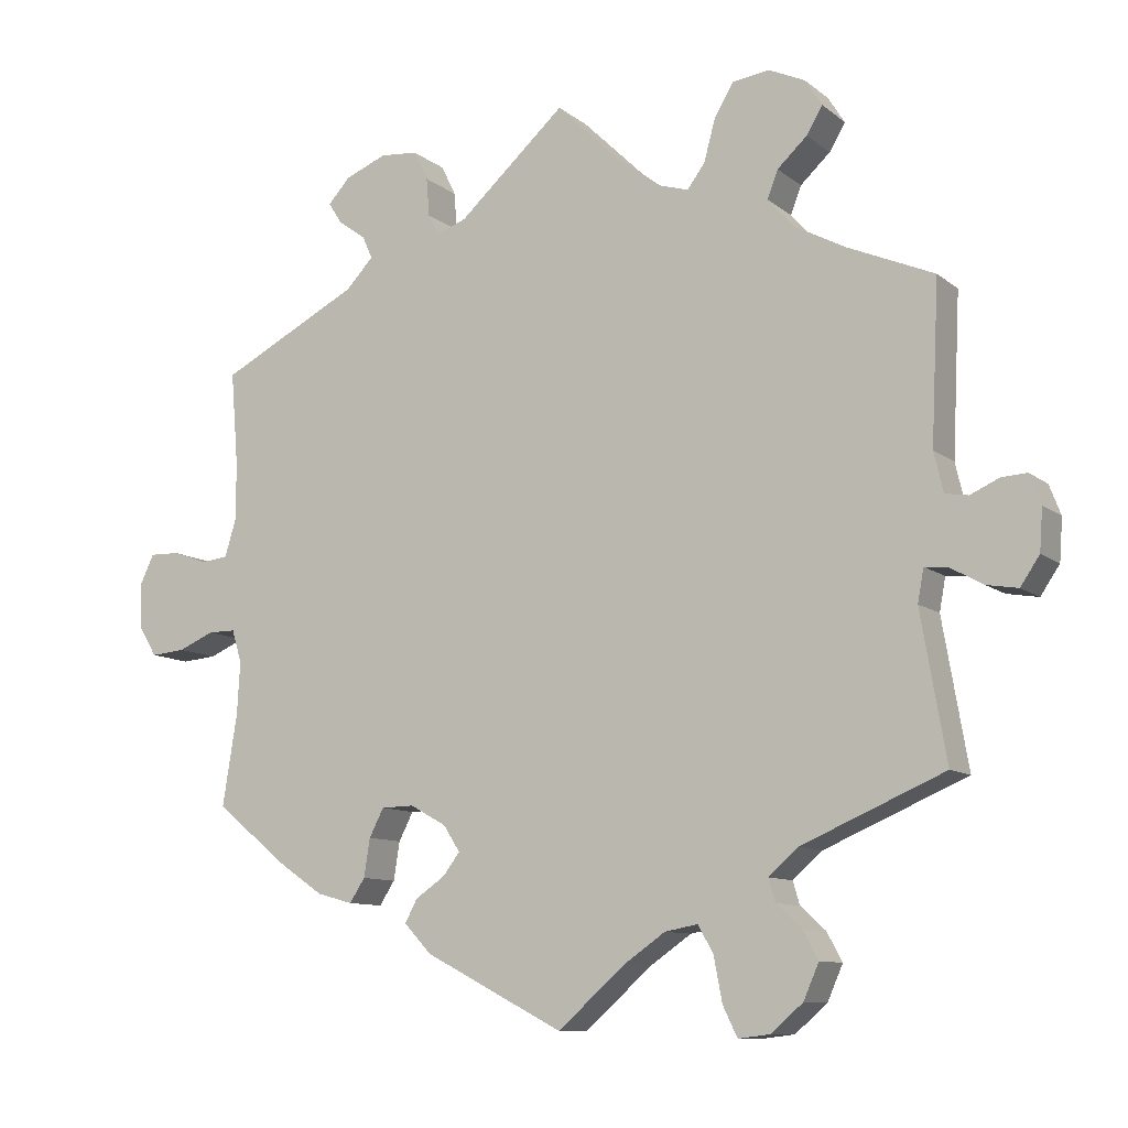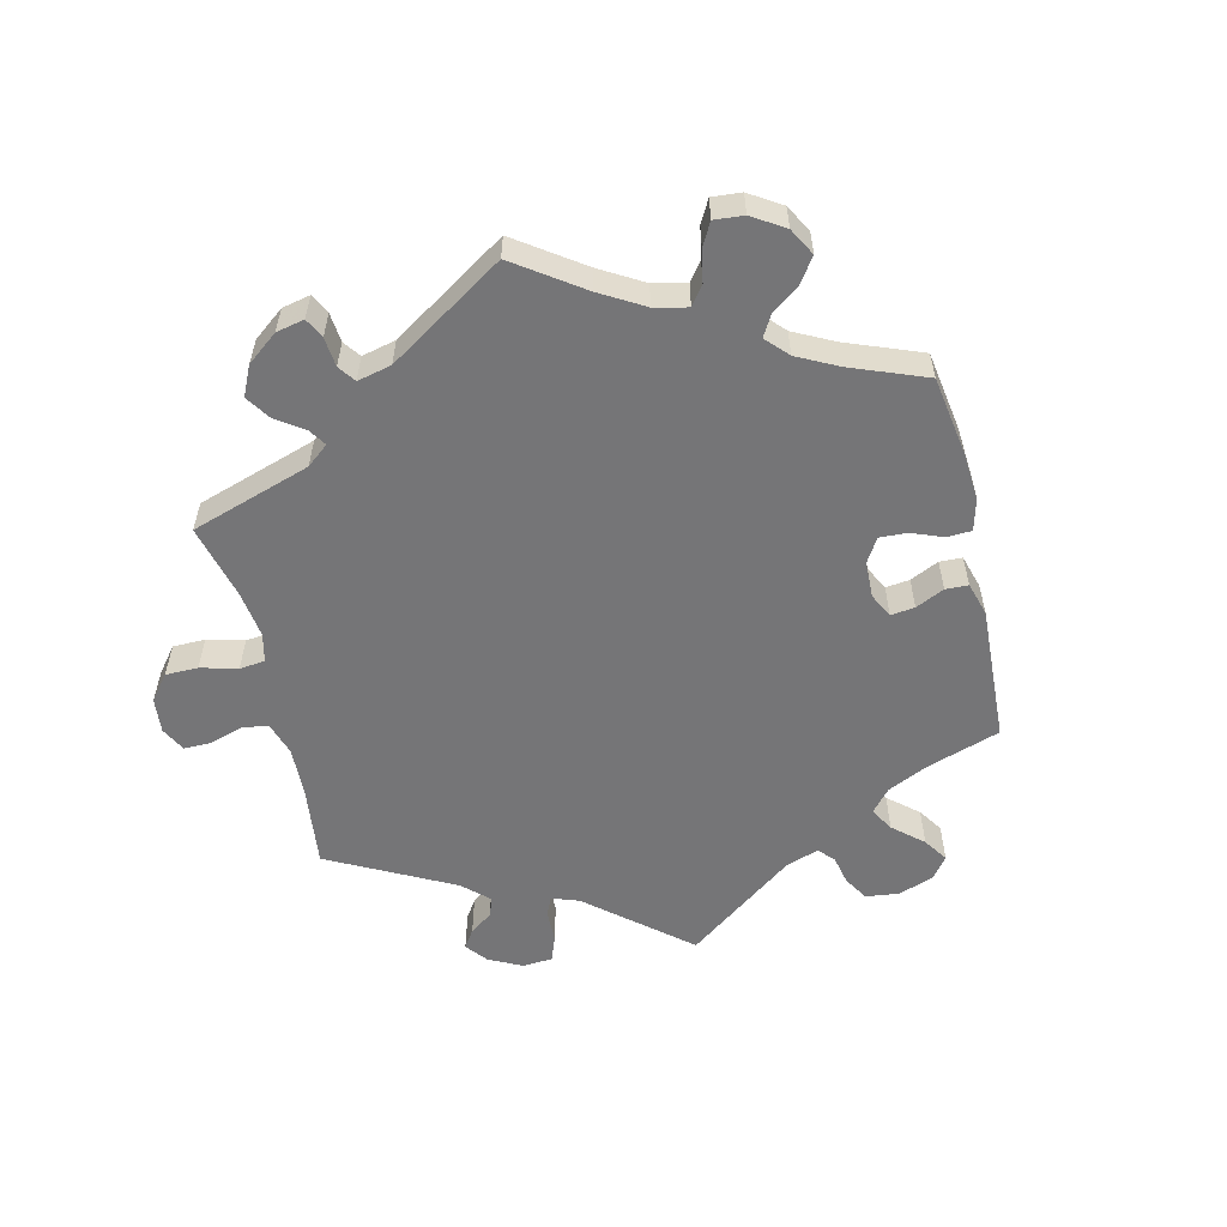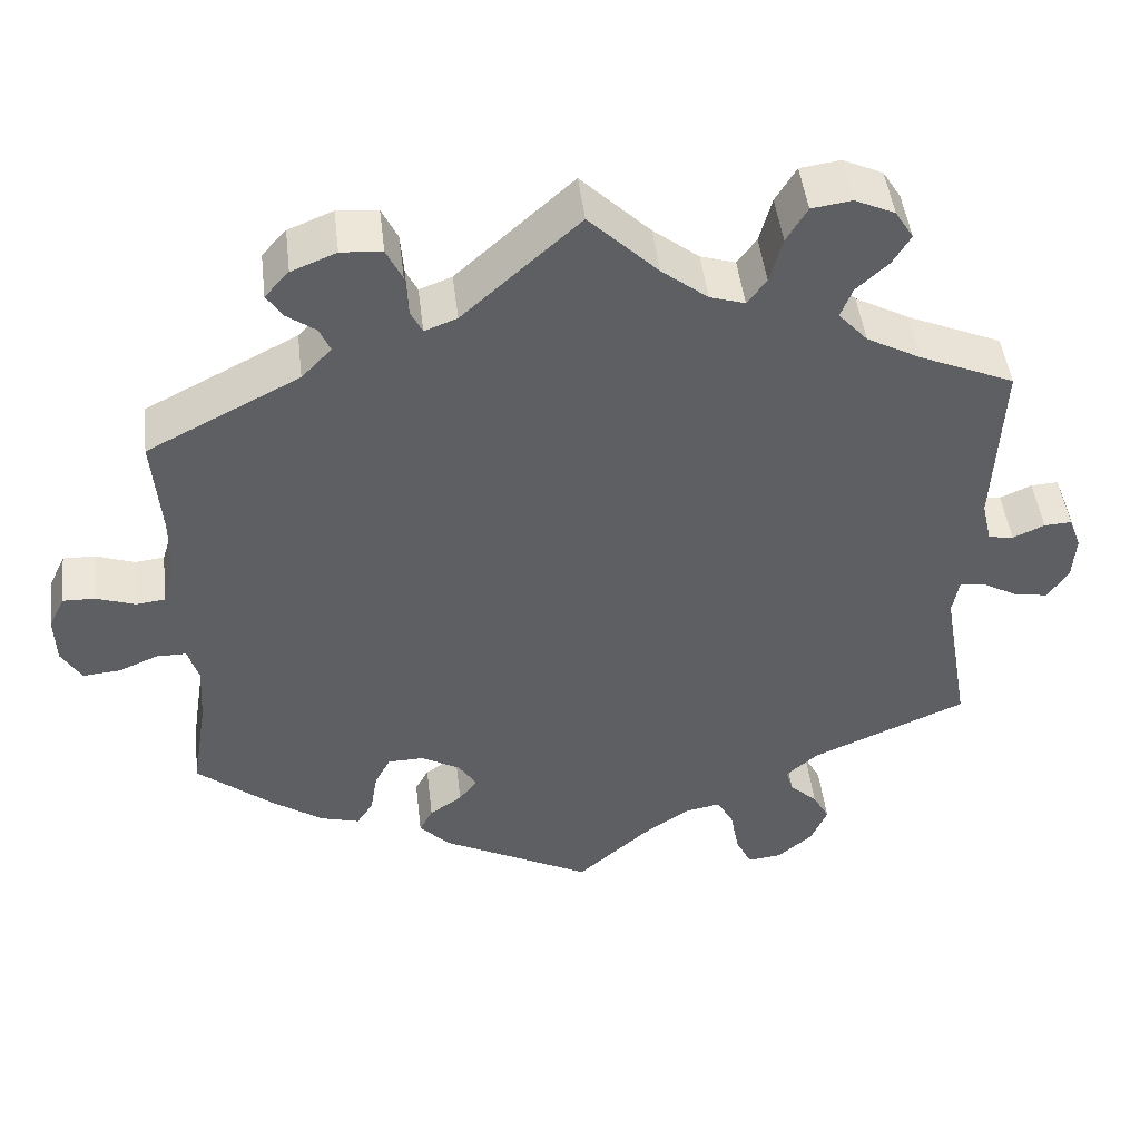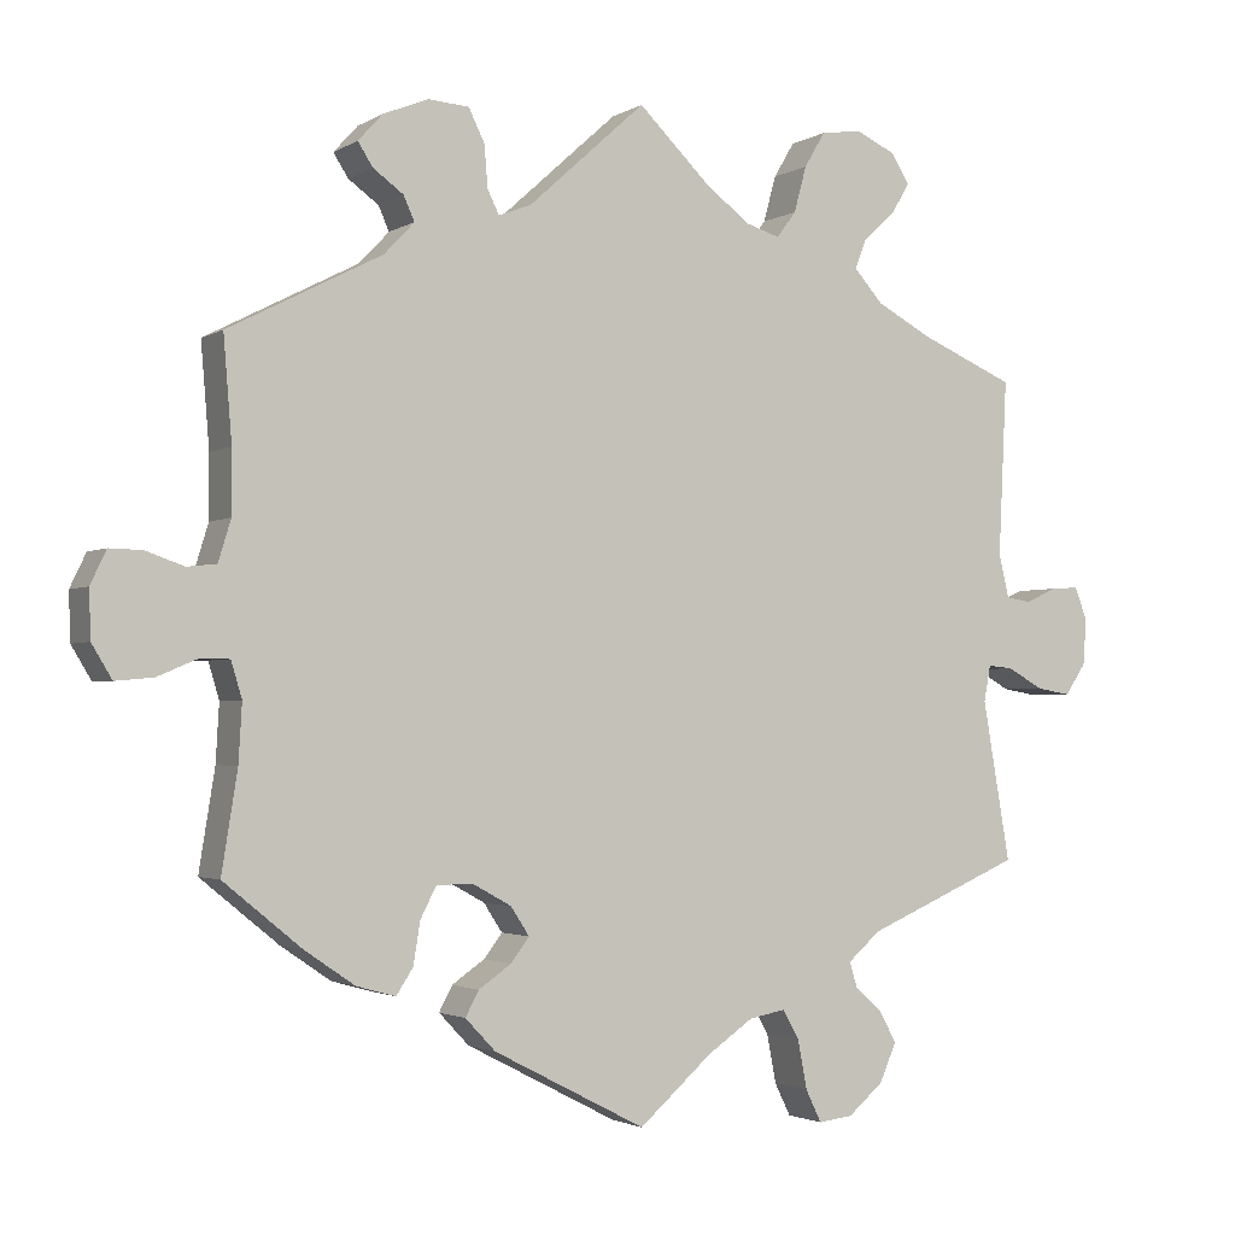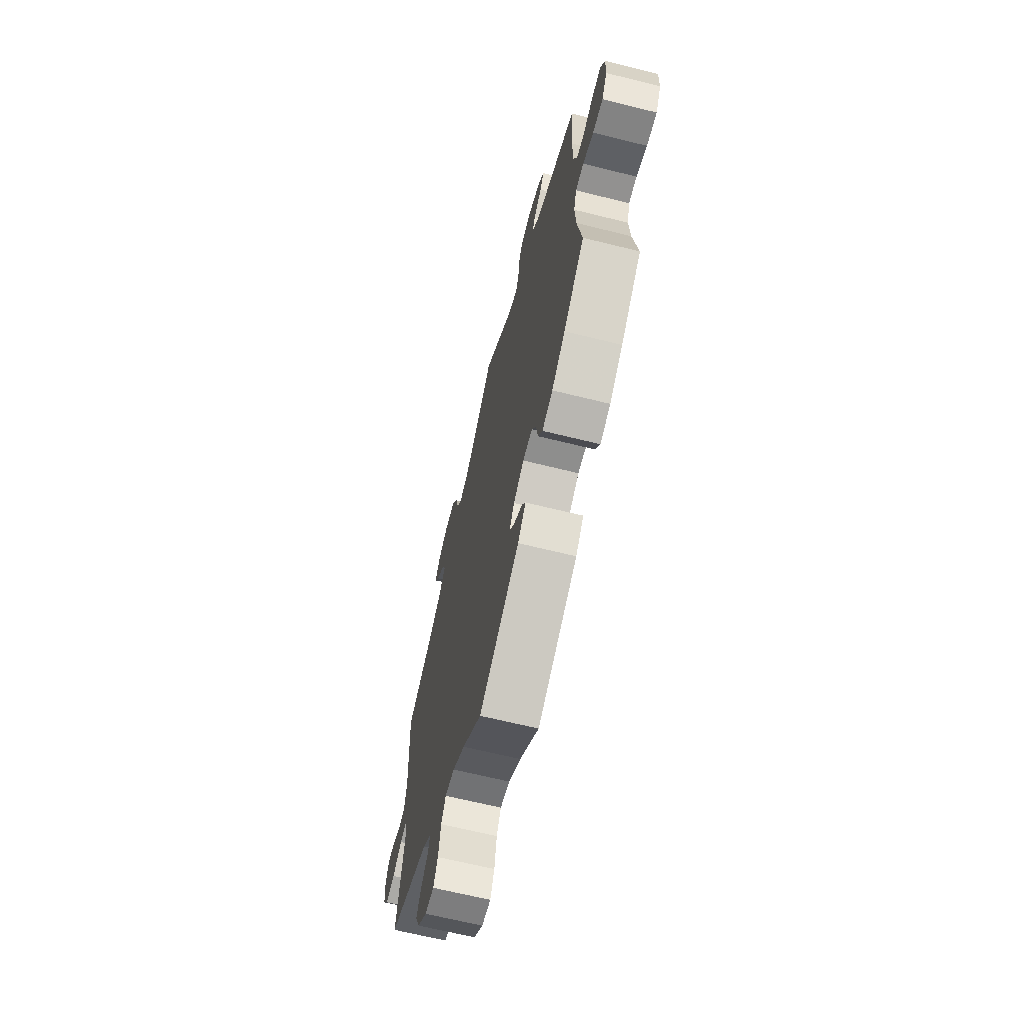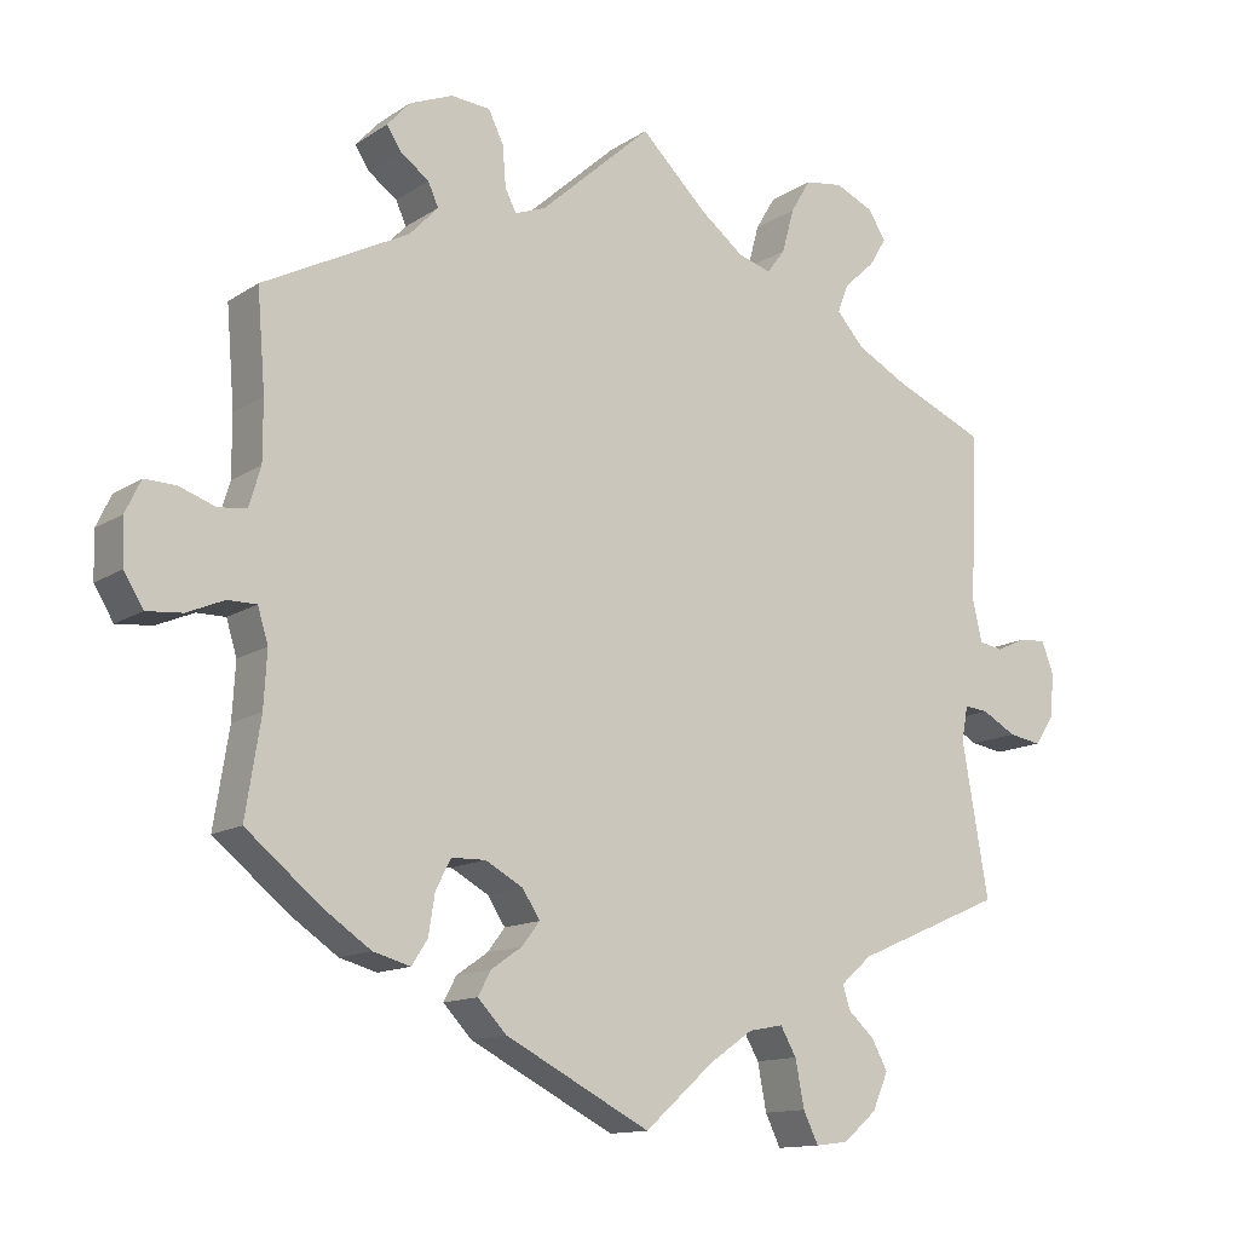
<metadata>
{"format":"obj","ext":"obj","renderer":"f3d","projection":"perspective","resolution":1024,"background":"white","views":[{"elev":-10.1,"azim":-151.3,"up":"+Z"},{"elev":-56.6,"azim":73.2,"up":"+Y"},{"elev":46.8,"azim":173.3,"up":"+Z"},{"elev":-2.2,"azim":152.3,"up":"+Z"},{"elev":-66.1,"azim":76.0,"up":"+Z"},{"elev":-13.0,"azim":145.3,"up":"+Z"}]}
</metadata>
<code>
v 0.14 0.07 0.452
v 0.179 0.07 0.437
v 0.193 0.07 0.465
v 0.197 0.07 0.515
v 0.216 0.07 0.554
v 0.265 0.07 0.558
v 0.319 0.07 0.536
v 0.348 0.07 0.504
v 0.33 0.07 0.476
v 0.294 0.07 0.45
v 0.281 0.07 0.421
v 0.317 0.07 0.383
v 0.5 0.07 0.289
v 0.49 0.07 0.166
v 0.49 0.07 0.091
v 0.505 0.07 0.042
v 0.54 0.07 0.038
v 0.586 0.07 0.054
v 0.625 0.07 0.055
v 0.644 0.07 0.015
v 0.642 0.07 -0.042
v 0.618 0.07 -0.082
v 0.573 0.07 -0.078
v 0.526 0.07 -0.058
v 0.49 0.07 -0.058
v 0.477 0.07 -0.101
v 0.481 0.07 -0.17
v 0.5 0.07 -0.289
v 0.407 0.07 -0.365
v 0.347 0.07 -0.406
v 0.3 0.07 -0.419
v 0.28 0.07 -0.388
v 0.272 0.07 -0.338
v 0.253 0.07 -0.301
v 0.21 0.07 -0.3
v 0.163 0.07 -0.326
v 0.141 0.07 -0.36
v 0.163 0.07 -0.389
v 0.202 0.07 -0.416
v 0.218 0.07 -0.446
v 0.182 0.07 -0.484
v 0 0.07 -0.578
v -0.087 0.07 -0.501
v -0.142 0.07 -0.463
v -0.185 0.07 -0.455
v -0.205 0.07 -0.49
v -0.216 0.07 -0.548
v -0.235 0.07 -0.587
v -0.276 0.07 -0.582
v -0.318 0.07 -0.546
v -0.338 0.07 -0.5
v -0.318 0.07 -0.463
v -0.285 0.07 -0.433
v -0.276 0.07 -0.403
v -0.315 0.07 -0.369
v -0.501 0.07 -0.289
v -0.468 0.07 -0.098
v -0.476 0.07 -0.055
v -0.506 0.07 -0.058
v -0.549 0.07 -0.082
v -0.59 0.07 -0.089
v -0.615 0.07 -0.052
v -0.619 0.07 0.003
v -0.604 0.07 0.042
v -0.571 0.07 0.04
v -0.533 0.07 0.023
v -0.503 0.07 0.028
v -0.491 0.07 0.08
v -0.501 0.07 0.289
v -0.387 0.07 0.338
v -0.322 0.07 0.373
v -0.287 0.07 0.412
v -0.301 0.07 0.448
v -0.34 0.07 0.484
v -0.361 0.07 0.519
v -0.339 0.07 0.554
v -0.291 0.07 0.576
v -0.243 0.07 0.569
v -0.218 0.07 0.527
v -0.203 0.07 0.472
v -0.18 0.07 0.441
v -0.138 0.07 0.454
v -0.083 0.07 0.497
v 0 0.07 0.578
v 0.14 0 0.452
v 0.179 0 0.437
v 0.193 0 0.465
v 0.197 0 0.515
v 0.216 0 0.554
v 0.265 0 0.558
v 0.319 0 0.536
v 0.348 0 0.504
v 0.33 0 0.476
v 0.294 0 0.45
v 0.281 0 0.421
v 0.317 0 0.383
v 0.5 0 0.289
v 0.49 0 0.166
v 0.49 0 0.091
v 0.505 0 0.042
v 0.54 0 0.038
v 0.586 0 0.054
v 0.625 0 0.055
v 0.644 0 0.015
v 0.642 0 -0.042
v 0.618 0 -0.082
v 0.573 0 -0.078
v 0.526 0 -0.058
v 0.49 0 -0.058
v 0.477 0 -0.101
v 0.481 0 -0.17
v 0.5 0 -0.289
v 0.407 0 -0.365
v 0.347 0 -0.406
v 0.3 0 -0.419
v 0.28 0 -0.388
v 0.272 0 -0.338
v 0.253 0 -0.301
v 0.21 0 -0.3
v 0.163 0 -0.326
v 0.141 0 -0.36
v 0.163 0 -0.389
v 0.202 0 -0.416
v 0.218 0 -0.446
v 0.182 0 -0.484
v 0 0 -0.578
v -0.087 0 -0.501
v -0.142 0 -0.463
v -0.185 0 -0.455
v -0.205 0 -0.49
v -0.216 0 -0.548
v -0.235 0 -0.587
v -0.276 0 -0.582
v -0.318 0 -0.546
v -0.338 0 -0.5
v -0.318 0 -0.463
v -0.285 0 -0.433
v -0.276 0 -0.403
v -0.315 0 -0.369
v -0.501 0 -0.289
v -0.468 0 -0.098
v -0.476 0 -0.055
v -0.506 0 -0.058
v -0.549 0 -0.082
v -0.59 0 -0.089
v -0.615 0 -0.052
v -0.619 0 0.003
v -0.604 0 0.042
v -0.571 0 0.04
v -0.533 0 0.023
v -0.503 0 0.028
v -0.491 0 0.08
v -0.501 0 0.289
v -0.387 0 0.338
v -0.322 0 0.373
v -0.287 0 0.412
v -0.301 0 0.448
v -0.34 0 0.484
v -0.361 0 0.519
v -0.339 0 0.554
v -0.291 0 0.576
v -0.243 0 0.569
v -0.218 0 0.527
v -0.203 0 0.472
v -0.18 0 0.441
v -0.138 0 0.454
v -0.083 0 0.497
v 0 0 0.578
f 83 84 1
f 82 83 1 2
f 81 82 2
f 77 78 79 80
f 77 80 81
f 76 77 81
f 73 74 75 76
f 72 73 76 81
f 71 72 81 2
f 68 69 70
f 67 68 70 71
f 63 64 65 66
f 63 66 67
f 62 63 67
f 59 60 61 62
f 58 59 62 67
f 55 56 57
f 54 55 57 58
f 50 51 52 53
f 50 53 54
f 49 50 54
f 46 47 48 49
f 45 46 49 54
f 44 45 54 58
f 40 41 42 43
f 38 39 40 43
f 37 38 43 44
f 36 37 44 58
f 30 31 32 33
f 30 33 34
f 27 28 29 30
f 26 27 30 34
f 25 26 34 35
f 21 22 23 24
f 21 24 25
f 20 21 25
f 17 18 19 20
f 16 17 20 25
f 15 16 25 35
f 12 13 14
f 11 12 14 15
f 7 8 9 10
f 7 10 11
f 6 7 11
f 3 4 5 6
f 2 3 6 11
f 36 58 67 71
f 15 35 36 71
f 2 11 15 71
f 85 168 167
f 86 85 167 166
f 86 166 165
f 164 163 162 161
f 165 164 161
f 165 161 160
f 160 159 158 157
f 165 160 157 156
f 86 165 156 155
f 154 153 152
f 155 154 152 151
f 150 149 148 147
f 151 150 147
f 151 147 146
f 146 145 144 143
f 151 146 143 142
f 141 140 139
f 142 141 139 138
f 137 136 135 134
f 138 137 134
f 138 134 133
f 133 132 131 130
f 138 133 130 129
f 142 138 129 128
f 127 126 125 124
f 127 124 123 122
f 128 127 122 121
f 142 128 121 120
f 117 116 115 114
f 118 117 114
f 114 113 112 111
f 118 114 111 110
f 119 118 110 109
f 108 107 106 105
f 109 108 105
f 109 105 104
f 104 103 102 101
f 109 104 101 100
f 119 109 100 99
f 98 97 96
f 99 98 96 95
f 94 93 92 91
f 95 94 91
f 95 91 90
f 90 89 88 87
f 95 90 87 86
f 155 151 142 120
f 155 120 119 99
f 155 99 95 86
f 1 85 86 2
f 2 86 87 3
f 3 87 88 4
f 4 88 89 5
f 5 89 90 6
f 6 90 91 7
f 7 91 92 8
f 8 92 93 9
f 9 93 94 10
f 10 94 95 11
f 11 95 96 12
f 12 96 97 13
f 13 97 98 14
f 14 98 99 15
f 15 99 100 16
f 16 100 101 17
f 17 101 102 18
f 18 102 103 19
f 19 103 104 20
f 20 104 105 21
f 21 105 106 22
f 22 106 107 23
f 23 107 108 24
f 24 108 109 25
f 25 109 110 26
f 26 110 111 27
f 27 111 112 28
f 28 112 113 29
f 29 113 114 30
f 30 114 115 31
f 31 115 116 32
f 32 116 117 33
f 33 117 118 34
f 34 118 119 35
f 35 119 120 36
f 36 120 121 37
f 37 121 122 38
f 38 122 123 39
f 39 123 124 40
f 40 124 125 41
f 41 125 126 42
f 42 126 127 43
f 43 127 128 44
f 44 128 129 45
f 45 129 130 46
f 46 130 131 47
f 47 131 132 48
f 48 132 133 49
f 49 133 134 50
f 50 134 135 51
f 51 135 136 52
f 52 136 137 53
f 53 137 138 54
f 54 138 139 55
f 55 139 140 56
f 56 140 141 57
f 57 141 142 58
f 58 142 143 59
f 59 143 144 60
f 60 144 145 61
f 61 145 146 62
f 62 146 147 63
f 63 147 148 64
f 64 148 149 65
f 65 149 150 66
f 66 150 151 67
f 67 151 152 68
f 68 152 153 69
f 69 153 154 70
f 70 154 155 71
f 71 155 156 72
f 72 156 157 73
f 73 157 158 74
f 74 158 159 75
f 75 159 160 76
f 76 160 161 77
f 77 161 162 78
f 78 162 163 79
f 79 163 164 80
f 80 164 165 81
f 81 165 166 82
f 82 166 167 83
f 83 167 168 84
f 84 168 85 1

</code>
